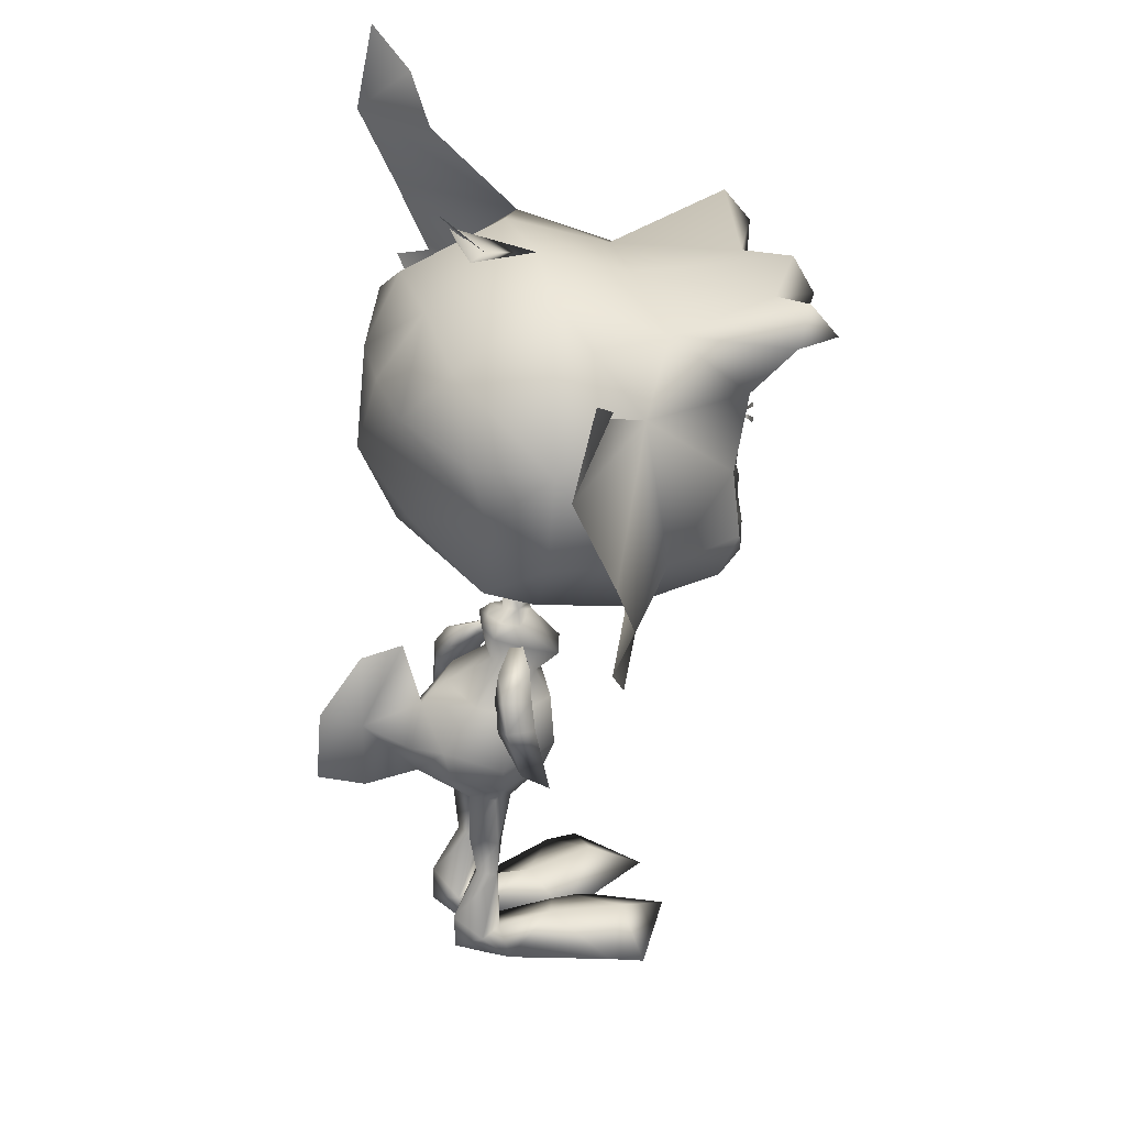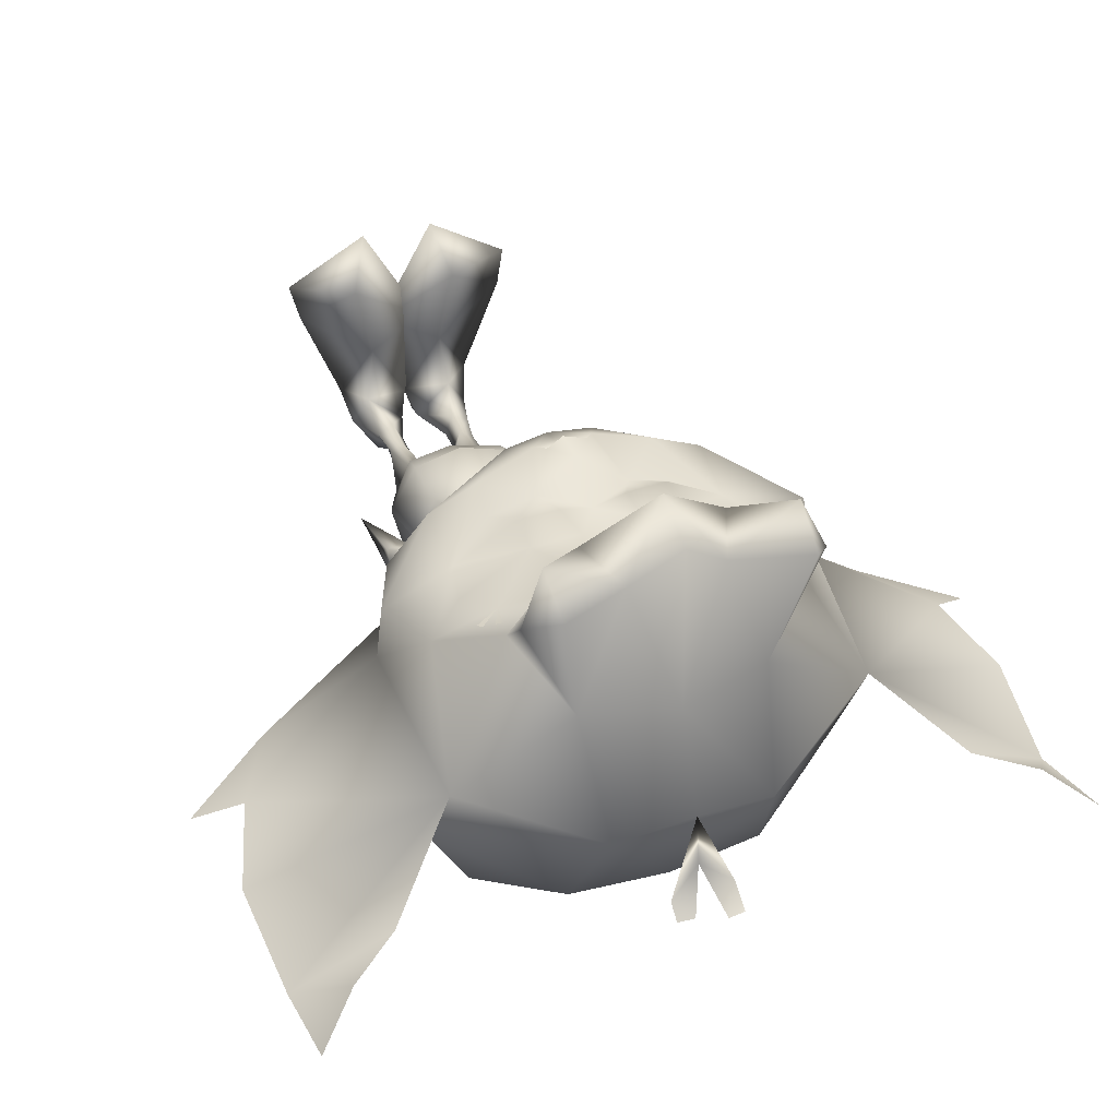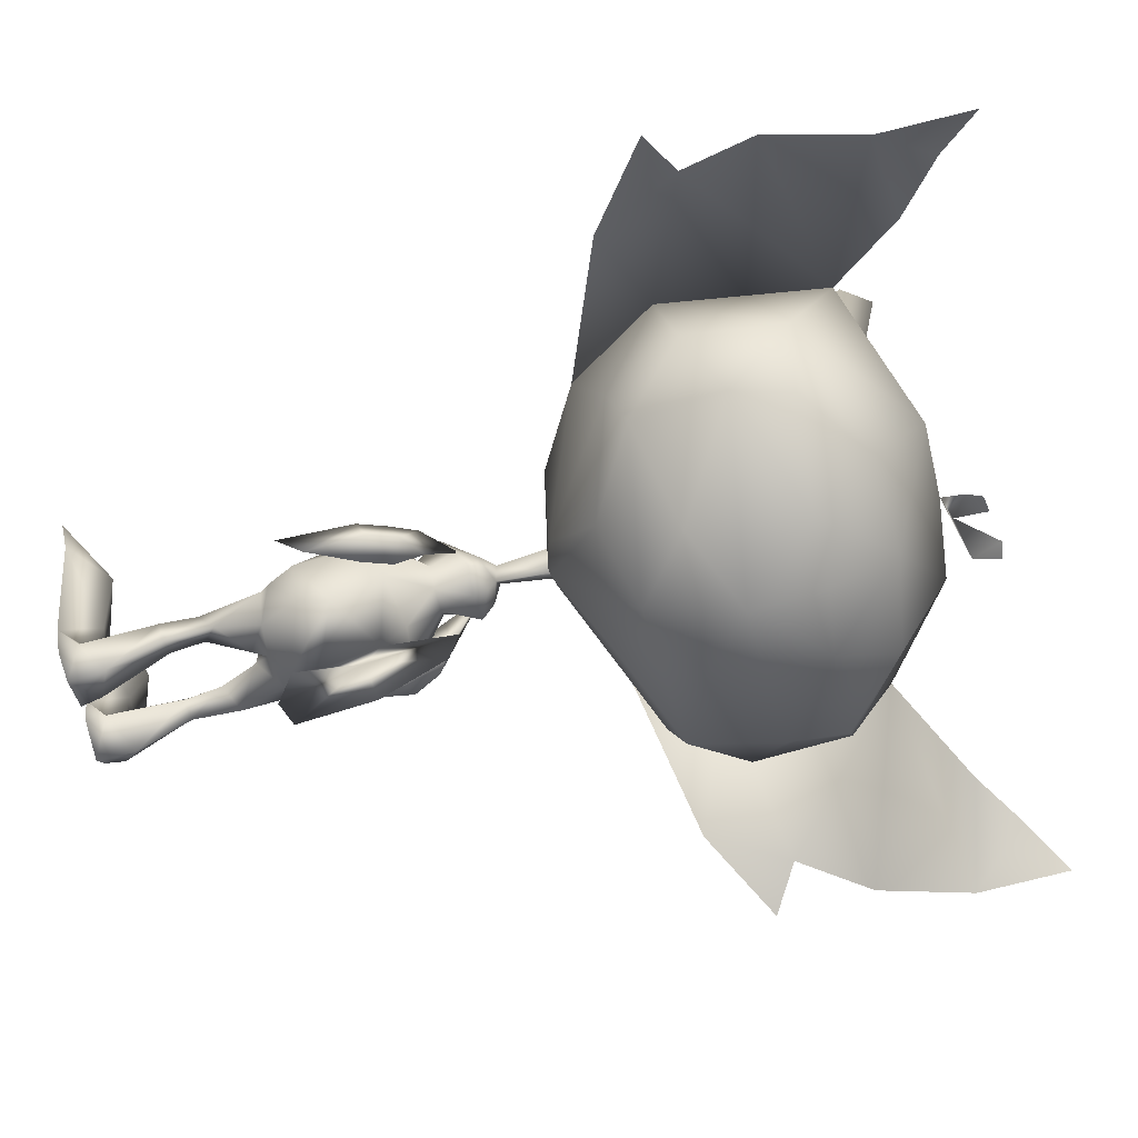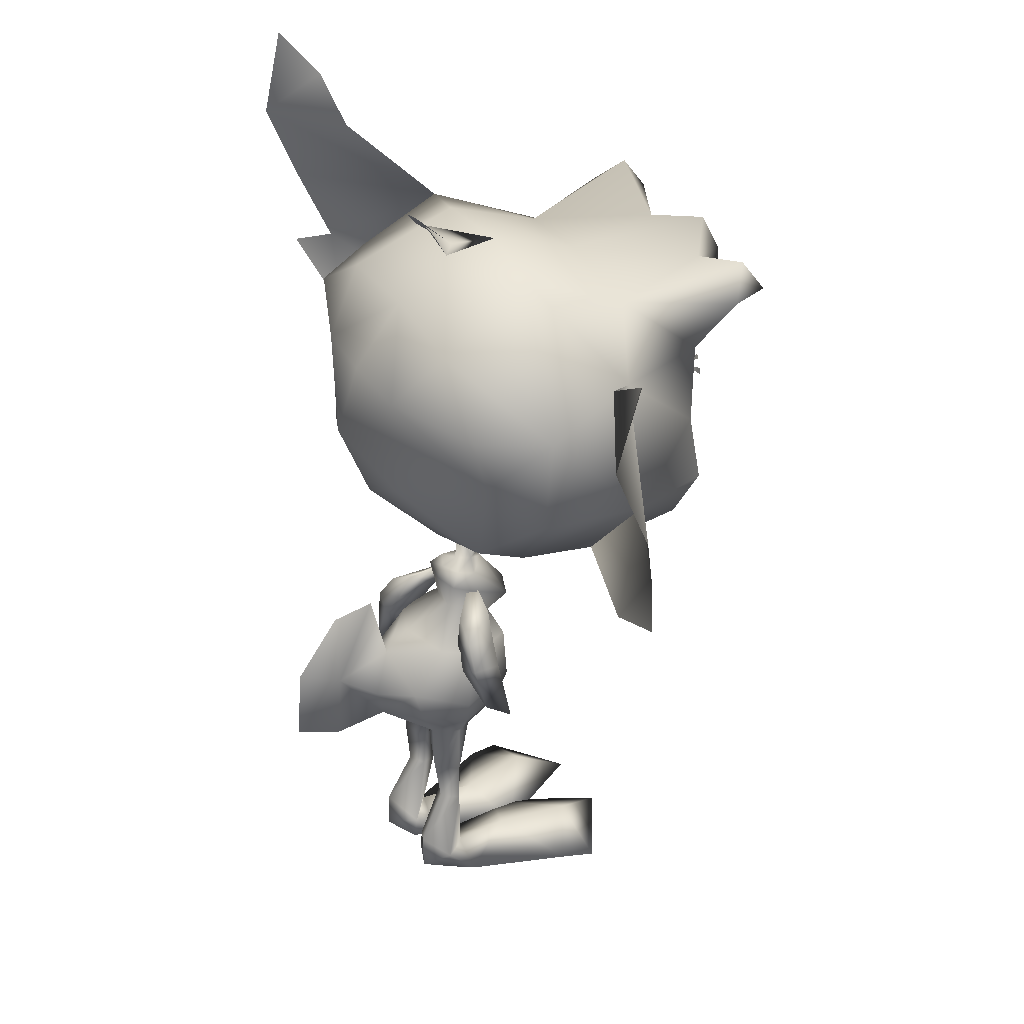
<metadata>
{"format":"obj","ext":"obj","renderer":"f3d","projection":"perspective","resolution":1024,"background":"white","views":[{"elev":29.7,"azim":-107.5,"up":"+Y"},{"elev":36.9,"azim":163.0,"up":"+Z"},{"elev":-65.8,"azim":107.1,"up":"+Z"},{"elev":32.1,"azim":-120.0,"up":"+Y"}]}
</metadata>
<code>
o Pike_Arm_L_Plane.002
v 0.728 4.991 -2.045
v 0.7731 4.758 -1.624
v 0.5697 5.187 -1.414
v 1.1 4.999 -1.535
v 1.075 5.177 -1.98
v 0.8343 5.351 -1.339
v 0.6469 5.414 -1.808
v 0.2744 5.767 -1.178
v 0.9631 4.599 -2.209
v 1.338 3.873 -2.183
v 1.008 4.366 -1.788
v 1.485 3.476 -1.85
v 1.335 4.607 -1.699
v 1.31 4.784 -2.144
f 3 1 2
f 3 2 4
f 3 7 1
f 1 7 5
f 4 6 3
f 7 6 5
f 4 5 6
f 6 7 8
f 7 3 8
f 6 8 3
f 10 12 11
f 10 11 9
f 11 12 13
f 9 14 10
f 14 13 10
f 10 13 12
f 14 4 13
f 4 14 5
f 13 4 11
f 4 2 11
f 11 2 9
f 2 1 9
f 9 1 14
f 1 5 14
o Pike_Arm_R_Plane.001
v -0.8795 4.835 -1.742
v -0.8631 4.747 -1.267
v -0.6919 5.235 -1.225
v -1.206 4.977 -1.221
v -1.238 5.004 -1.699
v -0.9659 5.392 -1.175
v -0.8264 5.317 -1.659
v -0.4443 5.881 -1.216
v -1.082 4.394 -1.748
v -1.371 3.687 -1.455
v -1.066 4.305 -1.273
v -1.444 3.407 -1.001
v -1.409 4.535 -1.227
v -1.441 4.562 -1.705
f 17 16 15
f 17 18 16
f 17 15 21
f 15 19 21
f 18 17 20
f 21 19 20
f 18 20 19
f 20 22 21
f 21 22 17
f 20 17 22
f 24 25 26
f 24 23 25
f 25 27 26
f 23 24 28
f 28 24 27
f 24 26 27
f 28 27 18
f 18 19 28
f 27 25 18
f 18 25 16
f 25 23 16
f 16 23 15
f 23 28 15
f 15 28 19
o PikeBody_Plane
v -0.07136 7.171 -1.056
v -0.07108 6.209 -1.174
v 0.1022 6.097 -1.502
v 0.1439 6.015 -1.205
v 0.2435 5.909 -1.659
v 0.2479 5.335 -1.325
v 0.3291 5.728 -1.205
v 0.2944 5.446 -0.5904
v 0.2307 5.112 -0.9354
v 0.03471 5.337 -1.613
v 0.6081 4.795 -2.034
v 0.9041 4.757 -1.508
v 0.6021 4.787 -0.7876
v 0.8188 3.631 -2.514
v 0.8401 3.14 -1.76
v 0.65 3.441 -0.9397
v 0.6743 3.908 -0.7419
v 1.008 3.56 -1.75
v 0.7071 4.084 -2.612
v 0.4252 2.934 -2.117
v 0.5191 2.878 -1.439
v 0.003311 2.618 -1.977
v 0.6259 2.017 -1.684
v 0.566 2.272 -2.071
v 0.4225 2.024 -1.586
v 0.2819 2.008 -1.815
v 0.6981 1.441 -1.712
v 0.5506 1.501 -2.007
v 0.4375 1.418 -1.582
v 0.2848 1.492 -1.867
v 0.8885 0.3697 -2.104
v 0.5588 0.7226 -2.476
v 0.6042 0.3773 -1.717
v 0.03807 0.4046 -2.169
v 0.8529 0.0588 -2.126
v 0.542 0.1395 -2.495
v 0.01743 0.09315 -2.232
v 1.009 0.01253 -1.648
v -0.09953 0.08383 -1.848
v 0.4898 0.3785 -0.774
v 1.616 0.09537 -0.09936
v -0.4458 0.02107 -0.4279
v 0.7421 0.4234 0.401
v 1.755 0.003604 0.4565
v 0.4899 0.07647 1.252
v 0.166 4.498 -3.795
v 0.7792 3.015 -1.802
v -0.3094 6.952 -1.405
v -0.5926 7.108 -1.056
v -0.3057 6.921 -0.8027
v -0.211 6.162 -1.402
v -0.3626 6.175 -1.174
v -0.215 6.176 -0.9604
v -0.5036 6.049 -1.502
v -0.2 6.061 -1.64
v -0.532 5.962 -1.205
v -0.6137 5.842 -1.659
v -0.1826 5.844 -1.737
v -0.1987 6.048 -0.8989
v -0.5255 5.277 -1.325
v -0.6699 5.649 -1.205
v -0.5913 5.377 -0.5904
v -0.1525 5.461 -0.4321
v -0.1213 5.079 -0.7866
v -0.4747 5.063 -0.9354
v -0.3286 5.315 -1.632
v -0.1128 4.914 -2.335
v -0.8276 4.759 -2.034
v -1.121 4.705 -1.508
v -0.1085 4.56 -2.744
v -0.1079 4.765 -0.6949
v -0.09305 3.817 -0.5781
v -0.8181 4.742 -0.7876
v -1.007 3.603 -2.514
v -0.988 3.21 -1.645
v -0.8324 3.418 -0.9397
v -0.08877 3.271 -2.846
v -0.09549 3.71 -2.947
v -0.09079 3.527 -0.7965
v -0.8606 3.877 -0.7419
v -1.195 3.707 -1.697
v -0.9076 4.058 -2.612
v -0.5923 2.918 -2.117
v -0.08679 3.142 -0.9841
v -0.6361 2.844 -1.426
v -0.1813 2.614 -1.978
v -0.07916 2.701 -1.542
v -0.08236 2.853 -2.089
v -0.7688 1.991 -1.687
v -0.7407 2.225 -2.166
v -0.5635 1.975 -1.562
v -0.4391 1.992 -1.846
v -0.8426 1.416 -1.735
v -0.7258 1.467 -2.047
v -0.5703 1.399 -1.634
v -0.4471 1.461 -1.933
v -1.068 0.3264 -2.062
v -0.7793 0.6663 -2.477
v -0.8053 0.3227 -1.701
v -0.2325 0.3624 -2.2
v -1.026 0.02424 -2.039
v -0.7597 0.0582 -2.451
v -0.2095 0.06885 -2.229
v -1.192 -0.05953 -1.627
v -0.09043 0.0613 -1.84
v -0.6804 0.3298 -0.7593
v -1.789 -0.01939 -0.07653
v 0.2761 0.01839 -0.4237
v -0.9263 0.3622 0.418
v -1.91 -0.09917 0.4885
v -0.6445 0.02917 1.267
v -0.1261 5.706 -3.025
v -0.0872 3.168 -3.728
v -0.1081 4.533 -3.826
v -0.1243 5.589 -3.714
v -0.09187 3.473 -4.507
v -0.1097 4.638 -4.417
v -0.381 4.49 -3.795
v -0.9328 2.992 -1.763
v 1.469 9.274 1.38
v -0.5709 9.11 1.811
v -0.01033 8.127 2.272
v 2.578 9.682 1.171
v 2.103 10.49 1.153
v 0.2649 7.687 2.014
v 1.608 8.456 1.692
v 1.276 11.22 1.612
v 1.024 7.742 1.131
v 2.237 8.628 1.104
v 2.597 9.352 0.117
v 2.255 11.86 -0.3664
v 0.7077 7.158 -0.1401
v 1.206 10.61 1.615
v 0.05792 10.78 1.867
v -0.1677 11.01 2.247
v 0.5081 11.87 0.5768
v 1.899 7.934 -0.176
v 2.132 8.484 -1.685
v 0.02558 7.018 -1.11
v 2.694 9.692 -1.78
v 2.398 11.16 -1.68
v 0.2329 12.58 -1.151
v 0.6018 11.78 -2.681
v 1.804 11.03 -2.725
v 2.013 10.16 -2.512
v 1.98 8.746 -2.462
v 0.6045 7.873 -2.377
v 1.291 11.94 2.254
v 0.2553 11.08 2.73
v -0.1664 11.78 2.479
v 0.9441 11.78 3.04
v 0.8422 12.37 2.561
v -0.1973 9.805 1.937
v 0.5424 9.865 1.911
v -0.07416 9.187 1.934
v 0.5478 9.232 1.917
v -0.1657 8.296 2.34
v 4.728 10.29 -1.188
v 4.769 12.87 -2.297
v 4.037 13.66 -1.579
v 4.624 14.29 -2.04
v 4.208 8.953 -1.223
v 5.447 9.984 -1.559
v 5.029 11.45 -1.652
v 0.5312 9.082 -3.205
v 0.2906 10.79 -3.346
v 1.365 11.02 1.665
v 1.577 10.88 1.59
v 1.513 10.95 1.611
v 1.277 11.04 1.697
v -0.524 12.84 -2.164
v 3.312 12.96 -1.468
v -0.711 10.21 1.808
v -2.583 8.791 1.383
v -1.29 8.526 1.728
v -0.5023 8.552 2.302
v -0.8792 8.022 2.272
v -3.763 8.918 1.171
v -3.482 9.825 1.155
v -1.042 7.529 2.014
v -0.3819 7.554 2.079
v -2.529 7.957 1.692
v -2.86 10.72 1.612
v -0.7906 10.94 2.063
v -0.4854 8.412 2.193
v -0.3425 7.231 1.139
v -1.792 7.403 1.131
v -3.181 7.974 1.104
v -3.703 8.592 0.117
v -3.966 11.11 -0.3664
v -1.33 6.918 -0.1401
v -0.31 6.949 -0.1523
v -2.508 10.27 1.618
v -1.572 10.59 1.867
v -1.412 10.86 2.247
v -0.4617 8.215 1.928
v -2.272 11.53 0.5768
v -0.9153 11.98 0.4578
v -2.687 7.381 -0.176
v -0.2813 6.952 -1.513
v -3.045 7.86 -1.685
v -0.6497 6.937 -1.11
v -0.2787 6.896 -0.4461
v -3.878 8.899 -1.78
v -3.939 10.39 -1.68
v -2.174 12.29 -1.151
v -0.9788 12.5 -1.021
v -0.889 11.76 -2.695
v -2.342 11.43 -2.681
v -3.331 10.41 -2.725
v -3.327 9.514 -2.512
v -2.959 8.151 -2.462
v -1.416 7.63 -2.377
v -0.3959 7.669 -2.432
v -3.05 11.42 2.254
v -1.84 10.83 2.73
v -0.8229 11.21 3.425
v -1.595 11.61 2.479
v -0.907 11.91 3.017
v -0.79 10.94 3.1
v -0.8084 11.09 2.269
v -2.674 11.34 3.04
v -2.716 11.94 2.561
v -1.097 9.697 1.937
v -1.818 9.589 1.914
v -1.069 9.067 1.934
v -1.684 8.963 1.917
v -0.7684 8.223 2.34
v -0.4483 8.104 2.362
v -5.997 9.001 -1.188
v -6.648 11.49 -2.297
v -6.126 12.43 -1.579
v -6.846 12.91 -2.04
v -5.173 7.822 -1.223
v -6.621 8.529 -1.559
v -6.565 10.06 -1.652
v -0.4616 8.214 -3.123
v -1.632 8.821 -3.205
v -0.629 9.603 -3.723
v -1.805 10.54 -3.346
v -0.7641 10.72 -3.424
v -2.886 10.52 1.665
v -3.06 10.34 1.59
v -3.015 10.42 1.611
v -2.806 10.56 1.697
v -1.493 12.69 -2.164
v -0.9903 12.6 -1.804
v -5.255 11.93 -1.468
v 1.59 10.04 1.408
v -2.689 9.704 1.49
v 0.8617 8.304 1.96
v -1.774 7.998 2.005
v 0.8383 8.802 1.736
v 0.1155 8.723 1.9
v -1.855 8.533 1.602
v -1.253 13.14 -2.392
v -0.7978 13.08 -2.325
v -1.509 13.09 -2.392
v -0.5431 13.05 -2.355
v -0.2692 6.857 -1.031
f 46 45 44
f 47 42 105
f 45 107 44
f 47 105 106
f 44 43 46
f 44 107 112
f 42 47 46
f 46 43 42
f 109 104 108
f 110 105 102
f 108 104 107
f 110 106 105
f 104 109 103
f 104 112 107
f 102 109 110
f 109 102 103
f 184 148 182
f 161 162 182
f 181 162 201
f 162 181 182
f 183 181 149
f 149 181 201
f 204 257 185
f 255 253 202
f 278 253 221
f 221 253 222
f 252 201 222
f 222 253 252
f 254 149 252
f 149 201 252
f 149 254 203
f 203 254 255
f 204 256 257
f 161 182 277
f 182 148 277
f 253 278 202
f 184 281 148
f 203 255 283
f 149 282 183
f 184 183 282
f 184 282 281
f 202 283 255
f 150 224 213
f 184 182 183
f 181 183 182
f 150 185 224
f 185 204 224
f 195 198 161
f 196 197 161
f 205 213 224
f 255 254 253
f 252 253 254
f 205 224 256
f 256 224 204
f 270 221 273
f 271 272 221
f 76 30 79
f 78 30 29
f 76 29 30
f 78 81 30
f 50 53 49
f 50 48 52 54
f 49 115 50
f 115 116 50
f 48 50 116
f 49 53 51
f 50 54 53
f 54 56 58
f 51 56 52
f 54 57 53
f 53 55 51
f 57 62 61
f 55 61 59
f 58 60 62
f 55 60 56
f 54 52 56
f 51 55 56
f 54 58 57
f 53 57 55
f 57 58 62
f 55 57 61
f 58 56 60
f 55 59 60
f 62 64 65
f 59 64 60
f 66 63 59
f 59 61 66
f 65 67 62
f 62 67 61
f 67 68 61
f 66 68 69
f 69 73 70
f 66 69 70
f 70 67 66
f 67 65 66
f 66 65 63
f 64 63 65
f 72 71 73
f 70 71 68
f 69 71 72
f 69 72 73
f 70 73 71
f 69 68 71
f 62 60 64
f 59 63 64
f 67 70 68
f 66 61 68
f 49 51 75
f 52 75 51
f 52 48 75
f 76 79 80
f 78 77 80
f 76 80 77
f 78 80 81
f 114 113 119
f 114 120 118 111
f 113 114 115
f 115 114 116
f 111 116 114
f 113 117 119
f 114 119 120
f 120 124 122
f 117 118 122
f 120 119 123
f 119 117 121
f 123 127 128
f 121 125 127
f 124 128 126
f 121 122 126
f 120 122 118
f 117 122 121
f 120 123 124
f 119 121 123
f 123 128 124
f 121 127 123
f 124 126 122
f 121 126 125
f 128 131 130
f 125 126 130
f 132 125 129
f 125 132 127
f 131 128 133
f 128 127 133
f 133 127 134
f 132 135 134
f 135 136 139
f 132 136 135
f 136 132 133
f 133 132 131
f 132 129 131
f 130 131 129
f 138 139 137
f 136 134 137
f 135 138 137
f 135 139 138
f 136 137 139
f 135 137 134
f 128 130 126
f 125 130 129
f 133 134 136
f 132 134 127
f 113 147 117
f 118 117 147
f 118 147 111
f 148 154 151
f 153 150 209
f 150 213 209
f 153 154 279
f 214 153 209
f 153 214 156
f 154 153 156
f 157 151 154
f 154 156 157
f 152 151 158
f 165 158 157
f 156 165 157
f 214 160 156
f 214 220 160
f 151 152 148
f 152 155 161
f 161 155 162
f 212 201 162
f 162 163 212
f 156 160 165
f 151 157 158
f 167 160 231
f 220 231 160
f 160 167 165
f 167 166 165
f 158 165 166
f 166 167 175
f 228 175 167
f 242 175 228
f 279 148 281
f 162 155 163
f 149 203 204
f 202 206 210
f 208 209 205
f 205 209 213
f 208 280 210
f 214 209 208
f 208 215 214
f 210 215 208
f 216 210 206
f 210 216 215
f 207 217 206
f 227 216 217
f 215 216 227
f 214 215 219
f 214 219 220
f 206 202 207
f 207 221 211
f 221 222 211
f 212 222 201
f 222 212 223
f 215 227 219
f 206 217 216
f 230 231 219
f 220 219 231
f 219 227 230
f 230 227 229
f 217 229 227
f 229 241 230
f 228 230 241
f 242 228 241
f 256 204 203
f 203 205 256
f 222 223 211
f 152 277 148
f 161 277 152
f 202 278 207
f 207 278 221
f 203 280 205
f 279 150 153
f 280 208 205
f 210 280 202
f 154 148 279
f 283 280 203
f 149 204 282
f 185 282 204
f 185 150 282
f 279 282 150
f 279 281 282
f 280 283 202
f 167 288 228
f 230 228 288
f 288 231 230
f 288 167 231
f 76 77 29
f 29 77 78
f 74 106 105
f 98 74 140
f 74 98 106
f 141 74 105
f 144 74 141
f 145 74 144
f 140 74 143
f 143 74 145
f 98 140 142 106
f 106 142 141 105
f 140 143 145 142
f 142 145 144 141
f 146 105 106
f 98 140 146
f 146 106 98
f 141 105 146
f 144 141 146
f 145 144 146
f 140 143 146
f 143 145 146
f 158 159 152
f 152 159 155
f 155 159 164
f 155 164 163
f 235 170 236
f 171 236 170
f 170 169 171
f 169 172 171
f 169 168 173
f 169 173 172
f 174 173 168
f 168 166 174
f 175 174 166
f 177 163 155
f 178 245 177
f 247 245 178
f 248 177 245
f 226 178 164
f 247 178 226
f 163 249 212
f 163 177 249
f 177 248 249
f 164 176 155
f 179 177 176
f 155 176 177
f 180 179 176
f 179 178 177
f 179 180 178
f 176 164 180
f 180 164 178
f 158 186 159
f 159 186 192
f 188 200 187
f 189 188 187
f 158 165 190
f 186 158 190
f 190 191 186
f 159 192 187
f 175 242 265
f 193 174 265
f 175 265 174
f 267 193 265
f 174 193 173
f 193 267 173
f 194 173 267
f 173 194 172
f 172 194 171
f 236 171 194
f 269 236 194
f 194 267 269
f 187 200 159
f 217 207 218
f 207 211 218
f 211 225 218
f 211 225 223
f 235 236 234
f 237 234 236
f 234 237 233
f 233 237 238
f 233 239 232
f 233 238 239
f 240 232 239
f 232 240 229
f 241 229 240
f 244 211 223
f 246 244 245
f 247 246 245
f 248 245 244
f 226 225 246
f 247 226 246
f 223 212 249
f 223 249 244
f 244 249 248
f 225 211 243
f 250 243 244
f 211 244 243
f 251 243 250
f 250 244 246
f 250 246 251
f 243 251 225
f 251 246 225
f 217 218 258
f 218 264 258
f 260 259 276
f 261 259 260
f 217 262 227
f 258 262 217
f 262 258 263
f 218 259 264
f 241 265 242
f 266 265 240
f 241 240 265
f 267 265 266
f 240 239 266
f 266 239 267
f 268 267 239
f 239 238 268
f 238 237 268
f 236 268 237
f 269 268 236
f 268 269 267
f 259 218 276
f 79 30 31
f 79 31 83
f 32 31 30
f 31 32 33
f 31 33 83
f 33 86 83
f 30 81 87
f 32 30 87
f 35 36 37
f 36 91 92
f 92 37 36
f 87 36 32
f 35 32 36
f 87 91 36
f 86 38 94
f 86 33 38
f 39 95 38
f 38 95 94
f 35 38 33
f 34 38 35
f 37 34 35
f 38 34 39
f 39 98 95
f 37 92 99
f 99 45 41
f 99 41 37
f 37 40 34
f 34 40 39
f 37 41 40
f 40 41 45
f 45 100 107
f 98 39 47
f 39 40 46
f 40 45 46
f 98 47 106
f 99 100 45
f 39 46 47
f 42 48 105
f 112 49 44
f 49 112 115
f 48 116 105
f 44 49 43
f 42 43 48
f 43 49 75
f 43 75 48
f 79 82 80
f 79 83 82
f 84 80 82
f 82 85 84
f 82 83 85
f 85 83 86
f 80 87 81
f 84 87 80
f 89 93 90
f 90 92 91
f 92 90 93
f 87 84 90
f 89 90 84
f 87 90 91
f 86 94 85
f 96 94 95
f 89 85 94
f 88 89 94
f 93 89 88
f 94 96 88
f 96 95 98
f 93 99 92
f 99 101 108
f 99 93 101
f 93 88 97
f 88 96 97
f 93 97 101
f 97 108 101
f 108 107 100
f 98 110 96
f 96 109 97
f 97 109 108
f 98 106 110
f 99 108 100
f 96 110 109
f 102 105 111
f 112 104 113
f 113 115 112
f 111 105 116
f 104 103 113
f 102 111 103
f 103 147 113
f 103 111 147
f 33 32 35
f 85 89 84
f 168 158 166
f 158 169 159
f 158 168 169
f 164 159 170
f 169 170 159
f 164 170 226
f 170 235 226
f 275 199 235
f 232 229 217
f 217 218 233
f 217 233 232
f 225 234 218
f 233 218 234
f 225 226 234
f 234 226 235
f 275 235 274
f 274 284 275
f 275 285 199
f 286 284 274
f 199 285 287

</code>
